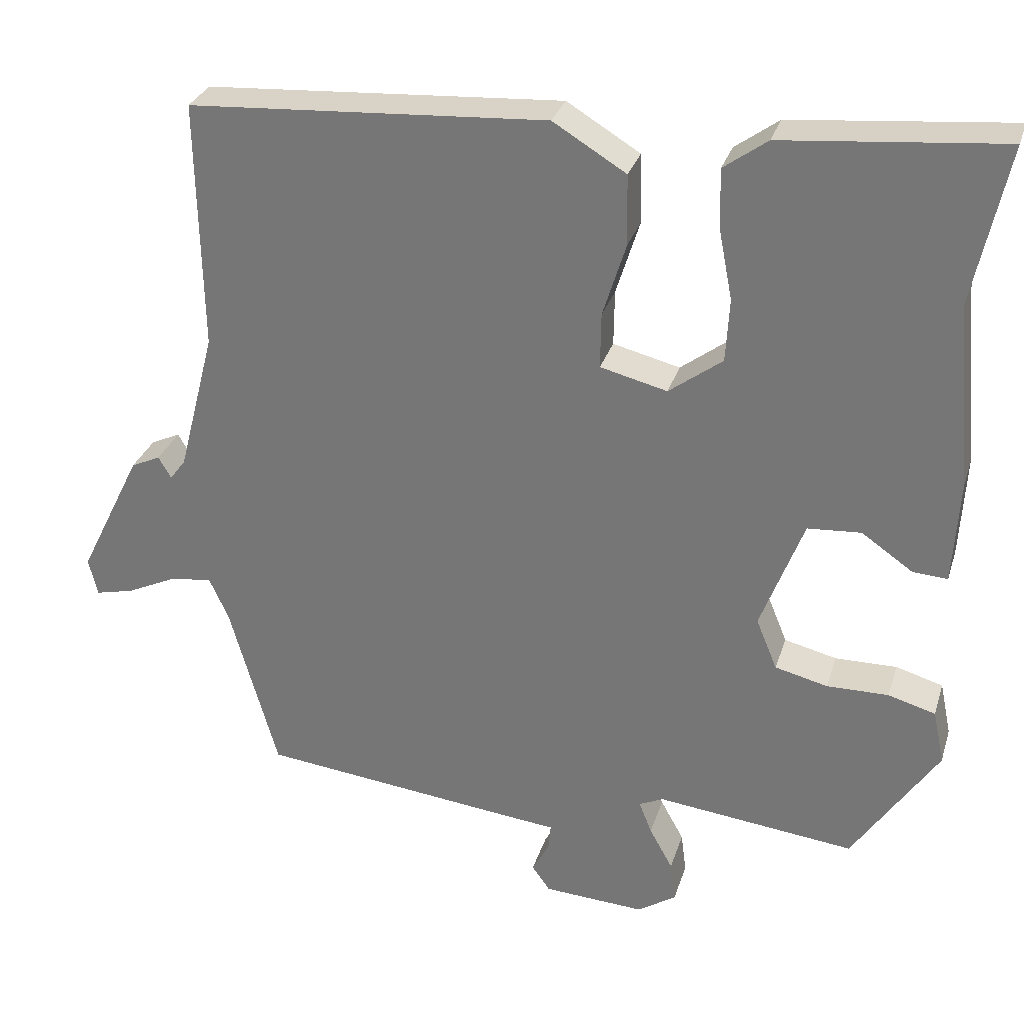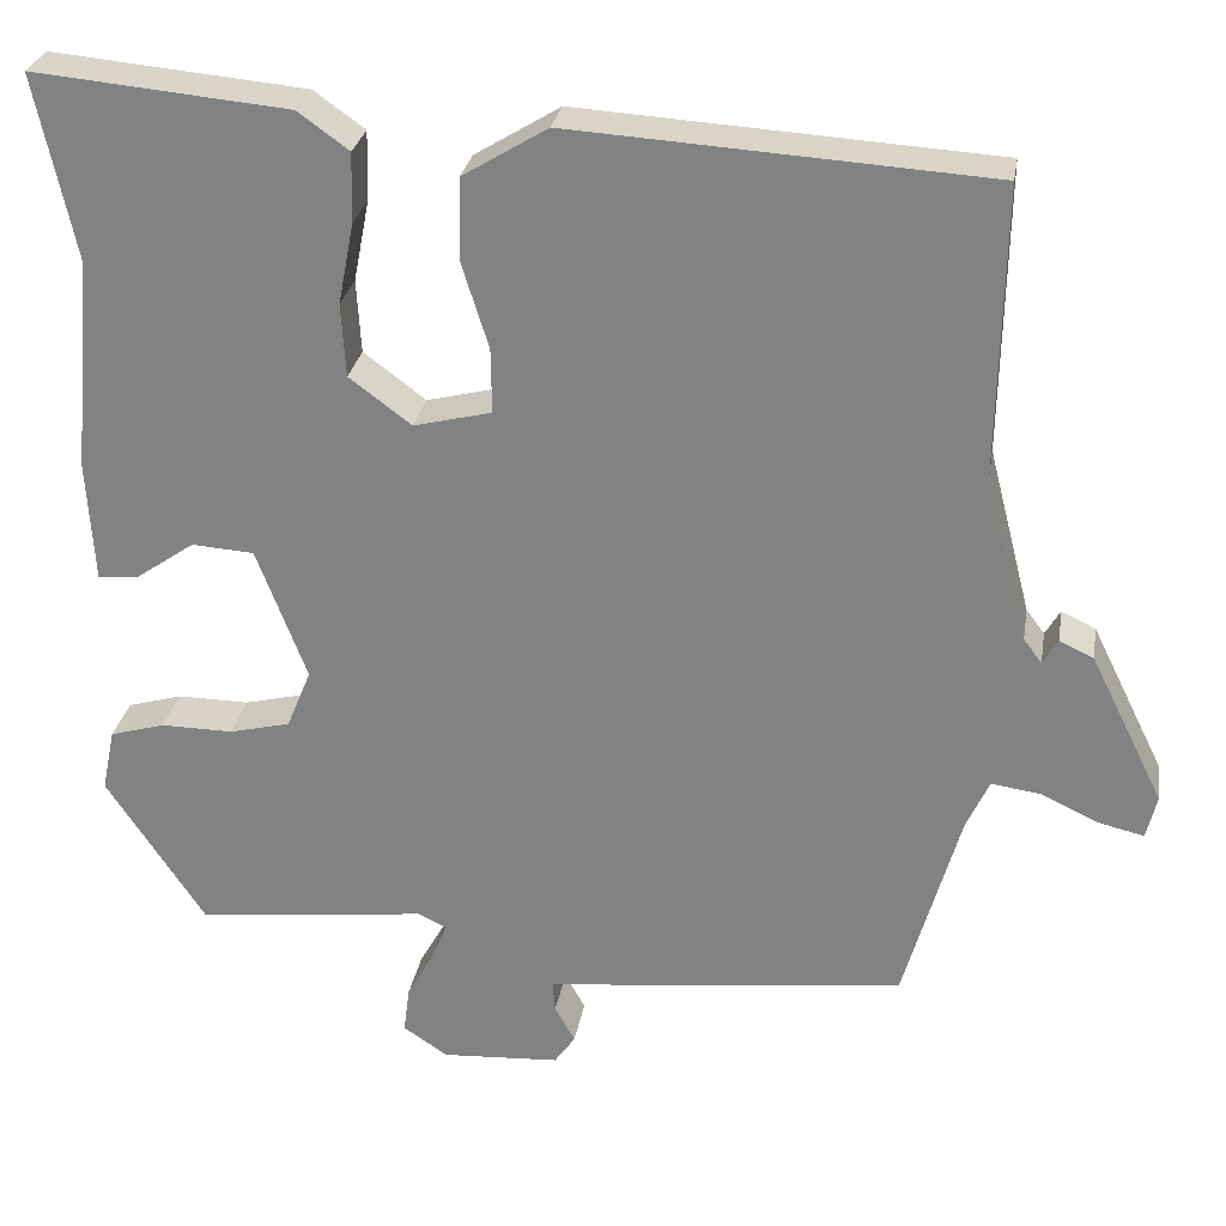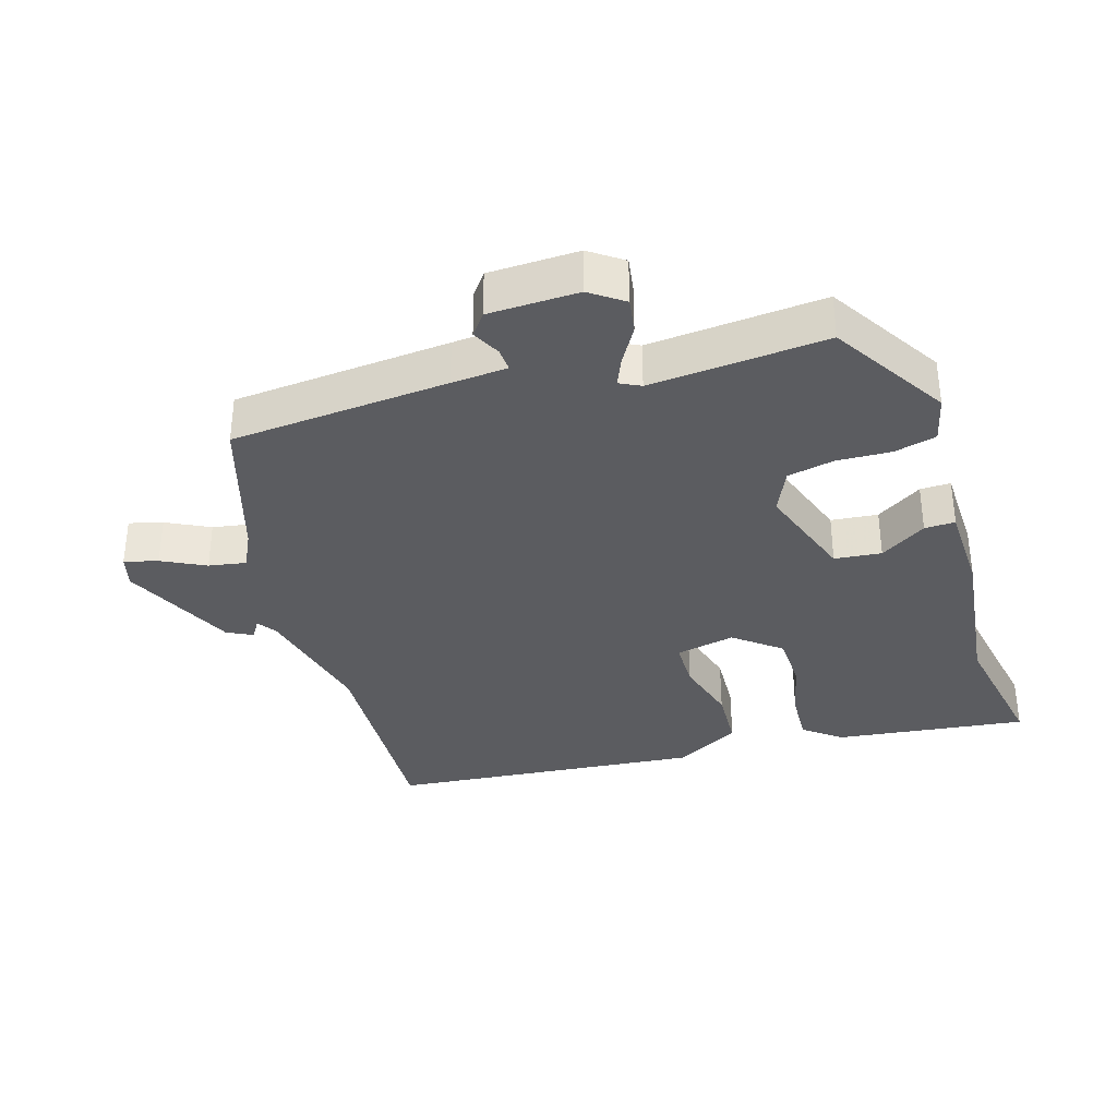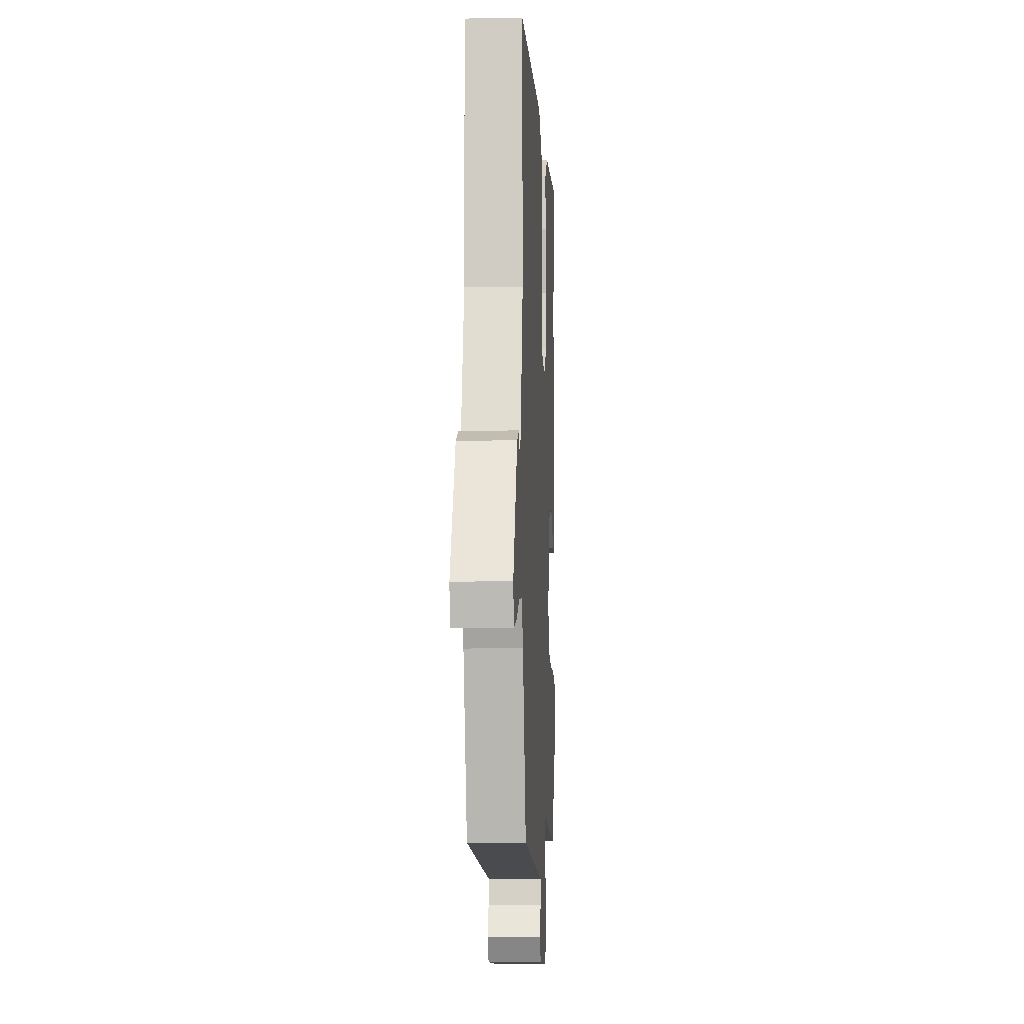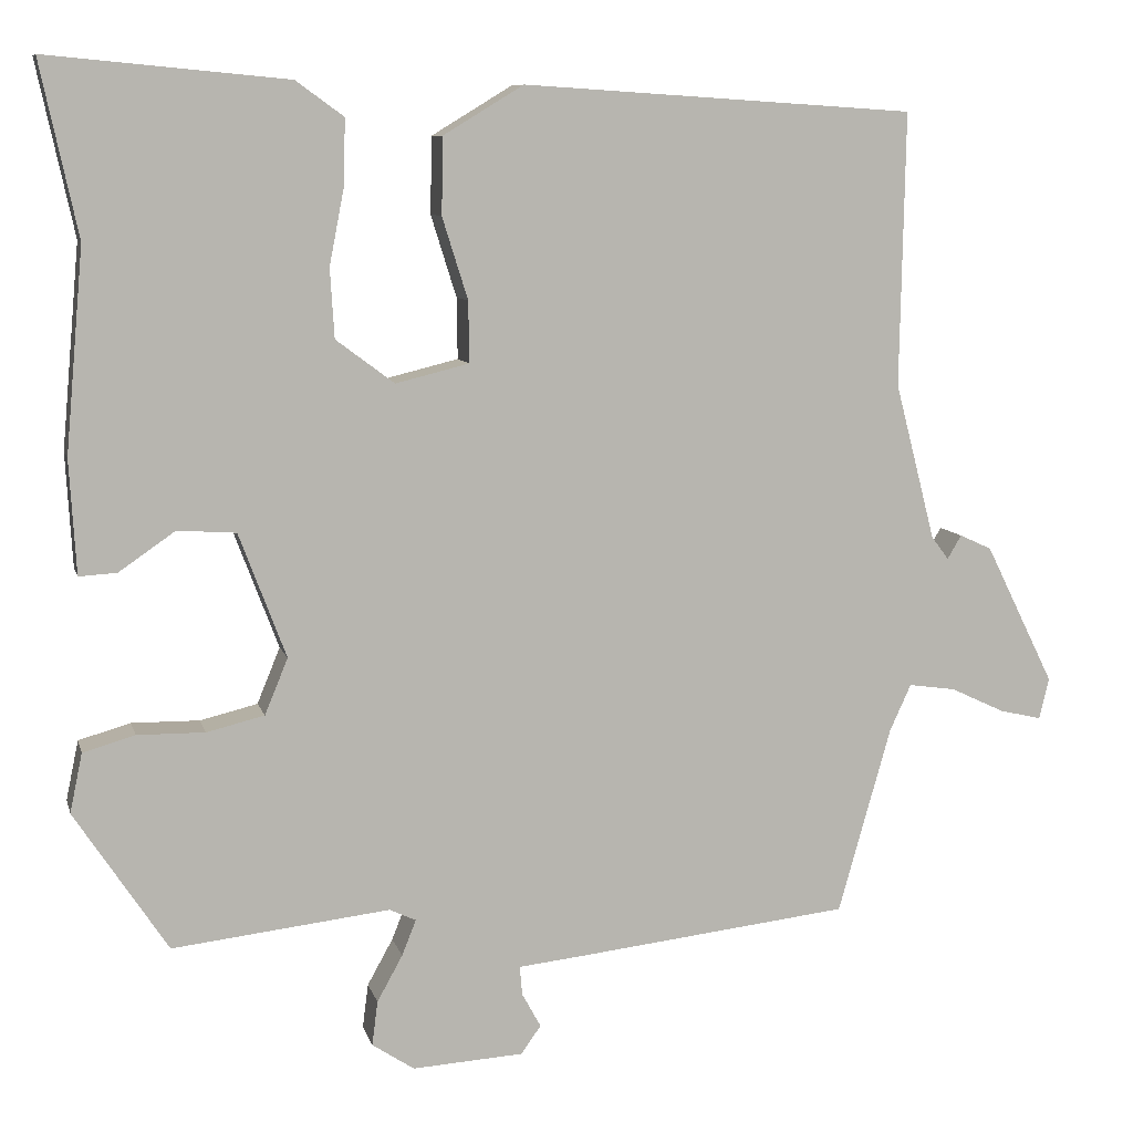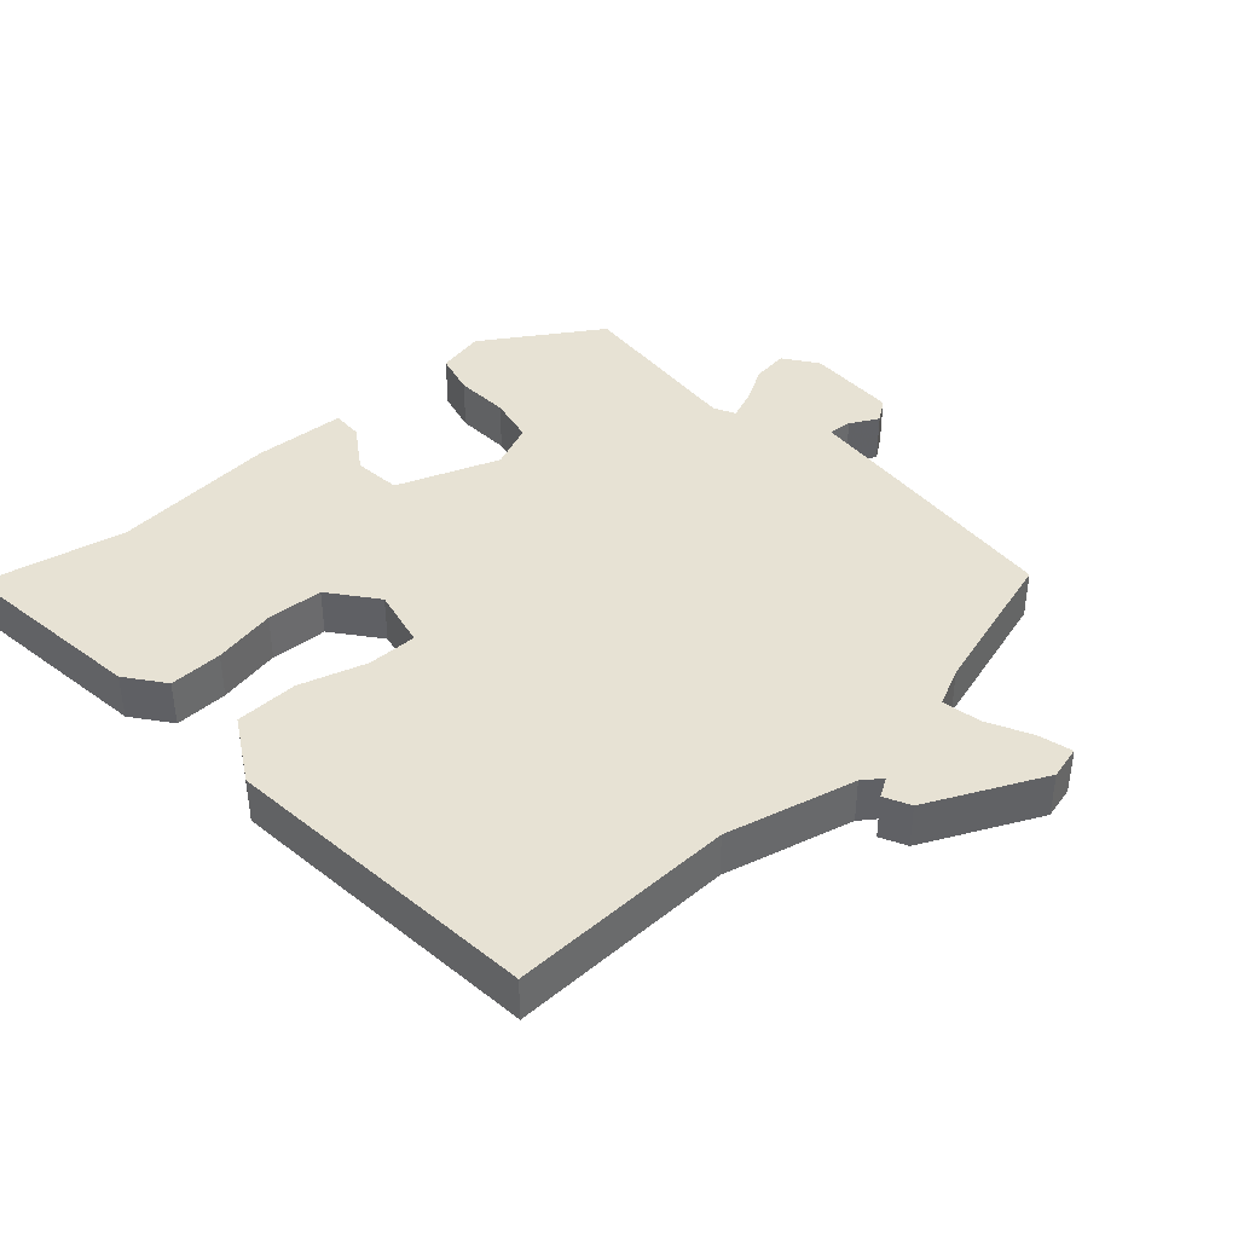
<metadata>
{"format":"obj","ext":"obj","renderer":"f3d","projection":"perspective","resolution":1024,"background":"white","views":[{"elev":29.9,"azim":-163.9,"up":"+Z"},{"elev":27.8,"azim":9.4,"up":"+Z"},{"elev":-34.7,"azim":-164.6,"up":"+Y"},{"elev":-7.8,"azim":93.1,"up":"+Z"},{"elev":8.7,"azim":-13.6,"up":"+Z"},{"elev":40.0,"azim":46.8,"up":"+Y"}]}
</metadata>
<code>
v 0.526 0.07 0.492
v 0.52 0.07 0.16
v 0.569 0.07 -0.03
v 0.59 0.07 -0.058
v 0.607 0.07 -0.029
v 0.646 0.07 -0.047
v 0.73 0.07 -0.217
v 0.718 0.07 -0.267
v 0.667 0.07 -0.255
v 0.601 0.07 -0.224
v 0.544 0.07 -0.216
v 0.518 0.07 -0.273
v 0.454 0.07 -0.499
v 0.126 0.07 -0.536
v 0.042 0.07 -0.545
v 0.045 0.07 -0.58
v 0.068 0.07 -0.622
v 0.044 0.07 -0.656
v -0.091 0.07 -0.664
v -0.142 0.07 -0.63
v -0.135 0.07 -0.576
v -0.104 0.07 -0.52
v -0.087 0.07 -0.477
v -0.119 0.07 -0.462
v -0.383 0.07 -0.492
v -0.496 0.07 -0.321
v -0.481 0.07 -0.249
v -0.418 0.07 -0.231
v -0.336 0.07 -0.232
v -0.266 0.07 -0.215
v -0.238 0.07 -0.147
v -0.295 0.07 0.004
v -0.366 0.07 0.009
v -0.434 0.07 -0.038
v -0.48 0.07 -0.041
v -0.488 0.07 0.097
v -0.466 0.07 0.343
v -0.511 0.07 0.553
v -0.22 0.07 0.526
v -0.162 0.07 0.484
v -0.164 0.07 0.405
v -0.182 0.07 0.312
v -0.177 0.07 0.228
v -0.106 0.07 0.175
v -0.017 0.07 0.197
v -0.018 0.07 0.271
v -0.049 0.07 0.37
v -0.047 0.07 0.463
v 0.05 0.07 0.522
v 0.526 0 0.492
v 0.52 0 0.16
v 0.569 0 -0.03
v 0.59 0 -0.058
v 0.607 0 -0.029
v 0.646 0 -0.047
v 0.73 0 -0.217
v 0.718 0 -0.267
v 0.667 0 -0.255
v 0.601 0 -0.224
v 0.544 0 -0.216
v 0.518 0 -0.273
v 0.454 0 -0.499
v 0.126 0 -0.536
v 0.042 0 -0.545
v 0.045 0 -0.58
v 0.068 0 -0.622
v 0.044 0 -0.656
v -0.091 0 -0.664
v -0.142 0 -0.63
v -0.135 0 -0.576
v -0.104 0 -0.52
v -0.087 0 -0.477
v -0.119 0 -0.462
v -0.383 0 -0.492
v -0.496 0 -0.321
v -0.481 0 -0.249
v -0.418 0 -0.231
v -0.336 0 -0.232
v -0.266 0 -0.215
v -0.238 0 -0.147
v -0.295 0 0.004
v -0.366 0 0.009
v -0.434 0 -0.038
v -0.48 0 -0.041
v -0.488 0 0.097
v -0.466 0 0.343
v -0.511 0 0.553
v -0.22 0 0.526
v -0.162 0 0.484
v -0.164 0 0.405
v -0.182 0 0.312
v -0.177 0 0.228
v -0.106 0 0.175
v -0.017 0 0.197
v -0.018 0 0.271
v -0.049 0 0.37
v -0.047 0 0.463
v 0.05 0 0.522
f 49 1 2
f 48 49 2
f 47 48 2
f 46 47 2
f 45 46 2 3
f 44 45 3 4
f 40 41 42
f 39 40 42
f 38 39 42
f 37 38 42
f 37 42 43
f 36 37 43
f 35 36 43
f 34 35 43
f 33 34 43
f 32 33 43 44
f 27 28 29
f 26 27 29
f 25 26 29
f 24 25 29
f 23 24 29 30
f 20 21 22
f 19 20 22
f 18 19 22
f 17 18 22
f 16 17 22
f 15 16 22 23
f 23 30 31
f 15 23 31
f 14 15 31
f 13 14 31
f 12 13 31
f 8 9 10
f 7 8 10
f 6 7 10
f 5 6 10
f 4 5 10
f 4 10 11
f 31 32 44
f 12 31 44
f 11 12 44
f 4 11 44
f 51 50 98
f 51 98 97
f 51 97 96
f 51 96 95
f 52 51 95 94
f 53 52 94 93
f 91 90 89
f 91 89 88
f 91 88 87
f 91 87 86
f 92 91 86
f 92 86 85
f 92 85 84
f 92 84 83
f 92 83 82
f 93 92 82 81
f 78 77 76
f 78 76 75
f 78 75 74
f 78 74 73
f 79 78 73 72
f 71 70 69
f 71 69 68
f 71 68 67
f 71 67 66
f 71 66 65
f 72 71 65 64
f 80 79 72
f 80 72 64
f 80 64 63
f 80 63 62
f 80 62 61
f 59 58 57
f 59 57 56
f 59 56 55
f 59 55 54
f 59 54 53
f 60 59 53
f 93 81 80
f 93 80 61
f 93 61 60
f 93 60 53
f 1 50 51 2
f 2 51 52 3
f 3 52 53 4
f 4 53 54 5
f 5 54 55 6
f 6 55 56 7
f 7 56 57 8
f 8 57 58 9
f 9 58 59 10
f 10 59 60 11
f 11 60 61 12
f 12 61 62 13
f 13 62 63 14
f 14 63 64 15
f 15 64 65 16
f 16 65 66 17
f 17 66 67 18
f 18 67 68 19
f 19 68 69 20
f 20 69 70 21
f 21 70 71 22
f 22 71 72 23
f 23 72 73 24
f 24 73 74 25
f 25 74 75 26
f 26 75 76 27
f 27 76 77 28
f 28 77 78 29
f 29 78 79 30
f 30 79 80 31
f 31 80 81 32
f 32 81 82 33
f 33 82 83 34
f 34 83 84 35
f 35 84 85 36
f 36 85 86 37
f 37 86 87 38
f 38 87 88 39
f 39 88 89 40
f 40 89 90 41
f 41 90 91 42
f 42 91 92 43
f 43 92 93 44
f 44 93 94 45
f 45 94 95 46
f 46 95 96 47
f 47 96 97 48
f 48 97 98 49
f 49 98 50 1

</code>
